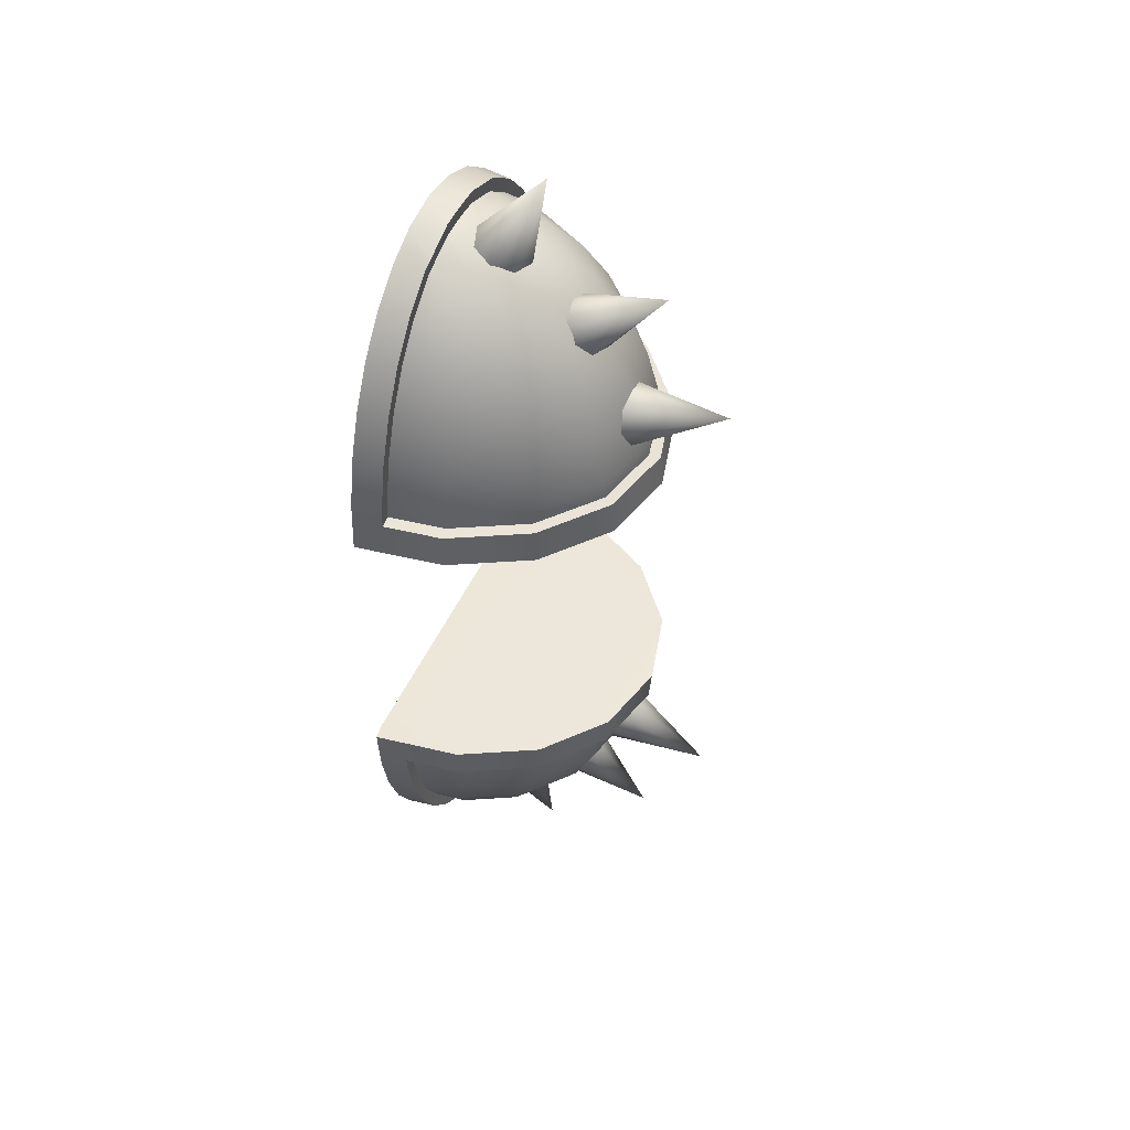
<metadata>
{"format":"obj","ext":"obj","renderer":"f3d","projection":"perspective","resolution":1024,"background":"white","views":[{"elev":49.4,"azim":119.6,"up":"+Z"}]}
</metadata>
<code>
o Shoulder_Sphere.001
v 0.01776 0.2162 0.6249
v 0.2875 0.2429 0.2282
v 0.2823 0.2424 0.3056
v 0.267 0.2409 0.38
v 0.242 0.2384 0.4486
v 0.2085 0.2351 0.5087
v 0.1676 0.231 0.5581
v 0.121 0.2264 0.5947
v 0.07038 0.2214 0.6173
v 0.2542 0.3695 0.2282
v 0.2497 0.3666 0.3056
v 0.2362 0.3579 0.38
v 0.2144 0.3437 0.4486
v 0.185 0.3246 0.5087
v 0.1491 0.3014 0.5581
v 0.1082 0.2749 0.5947
v 0.06925 0.2479 0.637
v 0.1849 0.4728 0.2282
v 0.1817 0.4679 0.3056
v 0.1722 0.4533 0.38
v 0.1568 0.4296 0.4486
v 0.136 0.3976 0.5087
v 0.1106 0.3588 0.5581
v 0.08173 0.3144 0.5947
v 0.05037 0.2662 0.6173
v 0.09019 0.537 0.2282
v 0.0888 0.5308 0.3056
v 0.08468 0.5126 0.38
v 0.07798 0.4829 0.4486
v 0.06898 0.443 0.5087
v 0.058 0.3944 0.5581
v 0.04548 0.339 0.5947
v 0.03189 0.2788 0.6173
v -0.01557 0.5524 0.2282
v -0.01493 0.5459 0.3056
v -0.01303 0.5268 0.38
v -0.009955 0.4957 0.4486
v -0.005811 0.4539 0.5087
v -0.00076 0.4029 0.5581
v 0.005002 0.3448 0.5947
v 0.01125 0.2818 0.6173
v -0.1163 0.5165 0.2282
v -0.1137 0.5108 0.3056
v -0.1061 0.4937 0.38
v -0.09368 0.4659 0.4486
v -0.07701 0.4286 0.5087
v -0.0567 0.383 0.5581
v -0.03353 0.3311 0.5947
v -0.008389 0.2748 0.6173
v -0.1965 0.435 0.2282
v -0.1924 0.4308 0.3056
v -0.1802 0.4183 0.38
v -0.1604 0.3981 0.4486
v -0.1338 0.3709 0.5087
v -0.1013 0.3377 0.5581
v -0.06426 0.2999 0.5947
v -0.02405 0.2589 0.6173
v -0.2442 0.3201 0.2282
v -0.2392 0.3181 0.3056
v -0.2243 0.3122 0.38
v -0.2001 0.3026 0.4486
v -0.1675 0.2897 0.5087
v -0.1278 0.2739 0.5581
v -0.08249 0.256 0.5947
v -0.03896 0.2372 0.637
v -0.252 0.1894 0.2282
v -0.2468 0.19 0.3056
v -0.2315 0.1915 0.38
v -0.2065 0.1939 0.4486
v -0.173 0.1973 0.5087
v -0.1321 0.2013 0.5581
v -0.08547 0.2059 0.5947
v -0.03487 0.211 0.6173
v 0.1096 0.2697 0.5947
v 0.1971 0.2784 0.5087
v 0.1701 0.2774 0.5726
v -0.1703 0.242 0.5087
v -0.001241 0.2588 0.6194
v -0.2223 0.239 0.457
v -0.02194 0.2567 0.6177
v 0.05186 0.264 0.6173
v -0.09337 0.2508 0.6122
v -0.0719 0.2518 0.5996
v 0.2761 0.2863 0.2282
v -0.02508 0.2564 0.6173
v 0.04872 0.2637 0.6177
v -0.2493 0.2342 0.2282
v 0.2709 0.2857 0.3056
v 0.02803 0.2617 0.6194
v -0.2642 0.235 0.3083
v 0.2556 0.2842 0.38
v 0.09868 0.2687 0.5996
v 0.2306 0.2818 0.4486
v -0.2483 0.2365 0.3855
v -0.1437 0.2463 0.5726
v 0.01339 0.2602 0.6198
v 0.284 0.2426 0.2807
v 0.2702 0.3743 0.2821
v 0.1985 0.4811 0.2823
v 0.09819 0.5491 0.2826
v -0.0169 0.5658 0.2828
v -0.1265 0.5268 0.2826
v -0.2115 0.4405 0.2823
v -0.2608 0.3216 0.2821
v -0.2485 0.1898 0.2807
v 0.2726 0.2859 0.2807
v -0.266 0.2348 0.2821
v 0.3037 0.2469 0.2821
v 0.302 0.2467 0.3083
v 0.286 0.245 0.3855
v 0.2601 0.2423 0.457
v 0.2249 0.2387 0.5202
v 0.1815 0.2341 0.5726
v 0.1313 0.2287 0.6122
v 0.07595 0.2226 0.637
v 0.2958 0.2905 0.2296
v 0.3072 0.2472 0.2296
v 0.2007 0.4845 0.2298
v 0.2733 0.3763 0.2296
v 0.09913 0.5533 0.2301
v -0.01734 0.5702 0.2303
v -0.1282 0.5307 0.2301
v -0.2143 0.4433 0.2298
v -0.2642 0.323 0.2296
v -0.2687 0.1901 0.2821
v -0.2669 0.1903 0.3083
v -0.251 0.1918 0.3855
v -0.225 0.1943 0.457
v -0.1898 0.1975 0.5202
v -0.1463 0.2016 0.5726
v -0.09603 0.2061 0.6122
v -0.04057 0.2111 0.637
v -0.2695 0.2345 0.2296
v 0.01772 0.2165 0.6454
v -0.2722 0.1898 0.2296
v -0.1871 0.2423 0.5202
v -0.1294 0.246 0.5581
v 0.2747 0.2884 0.3855
v 0.2906 0.29 0.3083
v 0.2135 0.282 0.5202
v 0.2487 0.2857 0.457
v 0.05649 0.2664 0.637
v 0.1061 0.2713 0.6183
v -0.0797 0.2528 0.6183
v -0.03007 0.2578 0.637
v -0.08281 0.2507 0.5947
v -0.2441 0.2347 0.3056
v -0.2288 0.2362 0.38
v -0.2039 0.2387 0.4486
v 0.1199 0.272 0.6122
v 0.1562 0.2744 0.5581
v -0.02409 0.2577 0.6378
v -0.002502 0.2602 0.6395
v 0.02898 0.2633 0.6395
v 0.05064 0.2651 0.6378
v -0.2458 0.2345 0.2807
v 0.01323 0.2619 0.64
v 0.2923 0.2902 0.2821
v 0.2511 0.3675 0.2807
v -0.2408 0.3188 0.2807
v -0.1938 0.4321 0.2807
v -0.1145 0.5126 0.2807
v -0.01514 0.548 0.2807
v 0.08925 0.5328 0.2807
v 0.1827 0.4695 0.2807
v 0.002746 0.3676 0.5722
v 0.000426 0.391 0.7309
v 0.03686 0.3585 0.5781
v 0.05344 0.3302 0.5922
v 0.04276 0.2991 0.6064
v 0.01108 0.2835 0.6123
v -0.02303 0.2926 0.6064
v -0.03961 0.3209 0.5922
v -0.02893 0.352 0.5781
v -0.007609 0.472 0.4553
v -0.01696 0.5663 0.5848
v 0.0261 0.4671 0.4663
v 0.04168 0.4487 0.4927
v 0.03001 0.4276 0.5192
v -0.002074 0.4162 0.5301
v -0.03578 0.4211 0.5192
v -0.05136 0.4395 0.4927
v -0.03969 0.4606 0.4663
v -0.01377 0.5342 0.3093
v -0.02669 0.6645 0.4021
v 0.01955 0.5332 0.3223
v 0.0342 0.5242 0.3537
v 0.0216 0.5124 0.3851
v -0.01087 0.5049 0.3981
v -0.04419 0.5059 0.3851
v -0.05884 0.5149 0.3537
v -0.04624 0.5266 0.3223
v 0.01776 0.2162 -0.6249
v 0.2875 0.2429 -0.2282
v 0.2823 0.2424 -0.3056
v 0.267 0.2409 -0.38
v 0.242 0.2384 -0.4486
v 0.2085 0.2351 -0.5087
v 0.1676 0.231 -0.5581
v 0.121 0.2264 -0.5947
v 0.07038 0.2214 -0.6173
v 0.2542 0.3695 -0.2282
v 0.2497 0.3666 -0.3056
v 0.2362 0.3579 -0.38
v 0.2144 0.3437 -0.4486
v 0.185 0.3246 -0.5087
v 0.1491 0.3014 -0.5581
v 0.1082 0.2749 -0.5947
v 0.06925 0.2479 -0.637
v 0.1849 0.4728 -0.2282
v 0.1817 0.4679 -0.3056
v 0.1722 0.4533 -0.38
v 0.1568 0.4296 -0.4486
v 0.136 0.3976 -0.5087
v 0.1106 0.3588 -0.5581
v 0.08173 0.3144 -0.5947
v 0.05037 0.2662 -0.6173
v 0.09019 0.537 -0.2282
v 0.0888 0.5308 -0.3056
v 0.08468 0.5126 -0.38
v 0.07798 0.4829 -0.4486
v 0.06898 0.443 -0.5087
v 0.058 0.3944 -0.5581
v 0.04548 0.339 -0.5947
v 0.03189 0.2788 -0.6173
v -0.01557 0.5524 -0.2282
v -0.01493 0.5459 -0.3056
v -0.01303 0.5268 -0.38
v -0.009955 0.4957 -0.4486
v -0.005811 0.4539 -0.5087
v -0.00076 0.4029 -0.5581
v 0.005002 0.3448 -0.5947
v 0.01125 0.2818 -0.6173
v -0.1163 0.5165 -0.2282
v -0.1137 0.5108 -0.3056
v -0.1061 0.4937 -0.38
v -0.09368 0.4659 -0.4486
v -0.07701 0.4286 -0.5087
v -0.0567 0.383 -0.5581
v -0.03353 0.3311 -0.5947
v -0.008389 0.2748 -0.6173
v -0.1965 0.435 -0.2282
v -0.1924 0.4308 -0.3056
v -0.1802 0.4183 -0.38
v -0.1604 0.3981 -0.4486
v -0.1338 0.3709 -0.5087
v -0.1013 0.3377 -0.5581
v -0.06426 0.2999 -0.5947
v -0.02405 0.2589 -0.6173
v -0.2442 0.3201 -0.2282
v -0.2392 0.3181 -0.3056
v -0.2243 0.3122 -0.38
v -0.2001 0.3026 -0.4486
v -0.1675 0.2897 -0.5087
v -0.1278 0.2739 -0.5581
v -0.08249 0.256 -0.5947
v -0.03896 0.2372 -0.637
v -0.252 0.1894 -0.2282
v -0.2468 0.19 -0.3056
v -0.2315 0.1915 -0.38
v -0.2065 0.1939 -0.4486
v -0.173 0.1973 -0.5087
v -0.1321 0.2013 -0.5581
v -0.08547 0.2059 -0.5947
v -0.03487 0.211 -0.6173
v 0.1096 0.2697 -0.5947
v 0.1971 0.2784 -0.5087
v 0.1701 0.2774 -0.5726
v -0.1703 0.242 -0.5087
v -0.001241 0.2588 -0.6194
v -0.2223 0.239 -0.457
v -0.02194 0.2567 -0.6177
v 0.05186 0.264 -0.6173
v -0.09337 0.2508 -0.6122
v -0.0719 0.2518 -0.5996
v 0.2761 0.2863 -0.2282
v -0.02508 0.2564 -0.6173
v 0.04872 0.2637 -0.6177
v -0.2493 0.2342 -0.2282
v 0.2709 0.2857 -0.3056
v 0.02803 0.2617 -0.6194
v -0.2642 0.235 -0.3083
v 0.2556 0.2842 -0.38
v 0.09868 0.2687 -0.5996
v 0.2306 0.2818 -0.4486
v -0.2483 0.2365 -0.3855
v -0.1437 0.2463 -0.5726
v 0.01339 0.2602 -0.6198
v 0.284 0.2426 -0.2807
v 0.2702 0.3743 -0.2821
v 0.1985 0.4811 -0.2823
v 0.09819 0.5491 -0.2826
v -0.0169 0.5658 -0.2828
v -0.1265 0.5268 -0.2826
v -0.2115 0.4405 -0.2823
v -0.2608 0.3216 -0.2821
v -0.2485 0.1898 -0.2807
v 0.2726 0.2859 -0.2807
v -0.266 0.2348 -0.2821
v 0.3037 0.2469 -0.2821
v 0.302 0.2467 -0.3083
v 0.286 0.245 -0.3855
v 0.2601 0.2423 -0.457
v 0.2249 0.2387 -0.5202
v 0.1815 0.2341 -0.5726
v 0.1313 0.2287 -0.6122
v 0.07595 0.2226 -0.637
v 0.2958 0.2905 -0.2296
v 0.3072 0.2472 -0.2296
v 0.2007 0.4845 -0.2298
v 0.2733 0.3763 -0.2296
v 0.09913 0.5533 -0.2301
v -0.01734 0.5702 -0.2303
v -0.1282 0.5307 -0.2301
v -0.2143 0.4433 -0.2298
v -0.2642 0.323 -0.2296
v -0.2687 0.1901 -0.2821
v -0.2669 0.1903 -0.3083
v -0.251 0.1918 -0.3855
v -0.225 0.1943 -0.457
v -0.1898 0.1975 -0.5202
v -0.1463 0.2016 -0.5726
v -0.09603 0.2061 -0.6122
v -0.04057 0.2111 -0.637
v -0.2695 0.2345 -0.2296
v 0.01772 0.2165 -0.6454
v -0.2722 0.1898 -0.2296
v -0.1871 0.2423 -0.5202
v -0.1294 0.246 -0.5581
v 0.2747 0.2884 -0.3855
v 0.2906 0.29 -0.3083
v 0.2135 0.282 -0.5202
v 0.2487 0.2857 -0.457
v 0.05649 0.2664 -0.637
v 0.1061 0.2713 -0.6183
v -0.0797 0.2528 -0.6183
v -0.03007 0.2578 -0.637
v -0.08281 0.2507 -0.5947
v -0.2441 0.2347 -0.3056
v -0.2288 0.2362 -0.38
v -0.2039 0.2387 -0.4486
v 0.1199 0.272 -0.6122
v 0.1562 0.2744 -0.5581
v -0.02409 0.2577 -0.6378
v -0.002502 0.2602 -0.6395
v 0.02898 0.2633 -0.6395
v 0.05064 0.2651 -0.6378
v -0.2458 0.2345 -0.2807
v 0.01323 0.2619 -0.64
v 0.2923 0.2902 -0.2821
v 0.2511 0.3675 -0.2807
v -0.2408 0.3188 -0.2807
v -0.1938 0.4321 -0.2807
v -0.1145 0.5126 -0.2807
v -0.01514 0.548 -0.2807
v 0.08925 0.5328 -0.2807
v 0.1827 0.4695 -0.2807
v 0.002746 0.3676 -0.5722
v 0.000426 0.391 -0.7309
v 0.03686 0.3585 -0.5781
v 0.05344 0.3302 -0.5922
v 0.04276 0.2991 -0.6064
v 0.01108 0.2835 -0.6123
v -0.02303 0.2926 -0.6064
v -0.03961 0.3209 -0.5922
v -0.02893 0.352 -0.5781
v -0.007609 0.472 -0.4553
v -0.01696 0.5663 -0.5848
v 0.0261 0.4671 -0.4663
v 0.04168 0.4487 -0.4927
v 0.03001 0.4276 -0.5192
v -0.002074 0.4162 -0.5301
v -0.03578 0.4211 -0.5192
v -0.05136 0.4395 -0.4927
v -0.03969 0.4606 -0.4663
v -0.01377 0.5342 -0.3093
v -0.02669 0.6645 -0.4021
v 0.01955 0.5332 -0.3223
v 0.0342 0.5242 -0.3537
v 0.0216 0.5124 -0.3851
v -0.01087 0.5049 -0.3981
v -0.04419 0.5059 -0.3851
v -0.05884 0.5149 -0.3537
v -0.04624 0.5266 -0.3223
v 0.3037 0.2469 0.2821
v 0.302 0.2467 0.3083
v 0.286 0.245 0.3855
v 0.2601 0.2423 0.457
v 0.2249 0.2387 0.5202
v 0.1815 0.2341 0.5726
v 0.1313 0.2287 0.6122
v 0.07595 0.2226 0.637
v 0.2958 0.2905 0.2296
v 0.3072 0.2472 0.2296
v 0.3072 0.2472 0.2296
v 0.2007 0.4845 0.2298
v 0.2733 0.3763 0.2296
v 0.09913 0.5533 0.2301
v -0.01734 0.5702 0.2303
v -0.1282 0.5307 0.2301
v -0.2143 0.4433 0.2298
v -0.2642 0.323 0.2296
v -0.2687 0.1901 0.2821
v -0.2669 0.1903 0.3083
v -0.251 0.1918 0.3855
v -0.225 0.1943 0.457
v -0.1898 0.1975 0.5202
v -0.1463 0.2016 0.5726
v -0.09603 0.2061 0.6122
v -0.04057 0.2111 0.637
v -0.2695 0.2345 0.2296
v 0.01772 0.2165 0.6454
v -0.2722 0.1898 0.2296
v -0.2722 0.1898 0.2296
v -0.1703 0.242 0.5087
v -0.1294 0.246 0.5581
v 0.2556 0.2842 0.38
v 0.2709 0.2857 0.3056
v 0.1971 0.2784 0.5087
v 0.2306 0.2818 0.4486
v 0.05186 0.264 0.6173
v 0.09868 0.2687 0.5996
v -0.0719 0.2518 0.5996
v -0.02508 0.2564 0.6173
v -0.08281 0.2507 0.5947
v -0.2441 0.2347 0.3056
v -0.2288 0.2362 0.38
v -0.2039 0.2387 0.4486
v 0.1096 0.2697 0.5947
v 0.1562 0.2744 0.5581
v -0.02194 0.2567 0.6177
v -0.001241 0.2588 0.6194
v 0.02803 0.2617 0.6194
v 0.04872 0.2637 0.6177
v -0.2458 0.2345 0.2807
v -0.2458 0.2345 0.2807
v 0.01339 0.2602 0.6198
v 0.2726 0.2859 0.2807
v 0.2726 0.2859 0.2807
v 0.2511 0.3675 0.2807
v -0.2408 0.3188 0.2807
v -0.1938 0.4321 0.2807
v -0.1145 0.5126 0.2807
v -0.01514 0.548 0.2807
v 0.08925 0.5328 0.2807
v 0.1827 0.4695 0.2807
v -0.1871 0.2423 0.5202
v -0.1437 0.2463 0.5726
v 0.2747 0.2884 0.3855
v 0.2906 0.29 0.3083
v 0.2135 0.282 0.5202
v 0.2487 0.2857 0.457
v 0.05649 0.2664 0.637
v 0.1061 0.2713 0.6183
v -0.0797 0.2528 0.6183
v -0.03007 0.2578 0.637
v -0.09337 0.2508 0.6122
v -0.2642 0.235 0.3083
v -0.2483 0.2365 0.3855
v -0.2223 0.239 0.457
v 0.1199 0.272 0.6122
v 0.1701 0.2774 0.5726
v -0.02409 0.2577 0.6378
v -0.002502 0.2602 0.6395
v 0.02898 0.2633 0.6395
v 0.05064 0.2651 0.6378
v -0.266 0.2348 0.2821
v -0.266 0.2348 0.2821
v 0.01323 0.2619 0.64
v 0.2923 0.2902 0.2821
v 0.2923 0.2902 0.2821
v 0.2702 0.3743 0.2821
v -0.2608 0.3216 0.2821
v -0.2115 0.4405 0.2823
v -0.1265 0.5268 0.2826
v -0.0169 0.5658 0.2828
v 0.09819 0.5491 0.2826
v 0.1985 0.4811 0.2823
v 0.2875 0.2429 0.2282
v -0.252 0.1894 0.2282
v 0.3037 0.2469 -0.2821
v 0.302 0.2467 -0.3083
v 0.286 0.245 -0.3855
v 0.2601 0.2423 -0.457
v 0.2249 0.2387 -0.5202
v 0.1815 0.2341 -0.5726
v 0.1313 0.2287 -0.6122
v 0.07595 0.2226 -0.637
v 0.2958 0.2905 -0.2296
v 0.3072 0.2472 -0.2296
v 0.3072 0.2472 -0.2296
v 0.2007 0.4845 -0.2298
v 0.2733 0.3763 -0.2296
v 0.09913 0.5533 -0.2301
v -0.01734 0.5702 -0.2303
v -0.1282 0.5307 -0.2301
v -0.2143 0.4433 -0.2298
v -0.2642 0.323 -0.2296
v -0.2687 0.1901 -0.2821
v -0.2669 0.1903 -0.3083
v -0.251 0.1918 -0.3855
v -0.225 0.1943 -0.457
v -0.1898 0.1975 -0.5202
v -0.1463 0.2016 -0.5726
v -0.09603 0.2061 -0.6122
v -0.04057 0.2111 -0.637
v -0.2695 0.2345 -0.2296
v 0.01772 0.2165 -0.6454
v -0.2722 0.1898 -0.2296
v -0.2722 0.1898 -0.2296
v -0.1703 0.242 -0.5087
v -0.1294 0.246 -0.5581
v 0.2556 0.2842 -0.38
v 0.2709 0.2857 -0.3056
v 0.1971 0.2784 -0.5087
v 0.2306 0.2818 -0.4486
v 0.05186 0.264 -0.6173
v 0.09868 0.2687 -0.5996
v -0.0719 0.2518 -0.5996
v -0.02508 0.2564 -0.6173
v -0.08281 0.2507 -0.5947
v -0.2441 0.2347 -0.3056
v -0.2288 0.2362 -0.38
v -0.2039 0.2387 -0.4486
v 0.1096 0.2697 -0.5947
v 0.1562 0.2744 -0.5581
v -0.02194 0.2567 -0.6177
v -0.001241 0.2588 -0.6194
v 0.02803 0.2617 -0.6194
v 0.04872 0.2637 -0.6177
v -0.2458 0.2345 -0.2807
v -0.2458 0.2345 -0.2807
v 0.01339 0.2602 -0.6198
v 0.2726 0.2859 -0.2807
v 0.2726 0.2859 -0.2807
v 0.2511 0.3675 -0.2807
v -0.2408 0.3188 -0.2807
v -0.1938 0.4321 -0.2807
v -0.1145 0.5126 -0.2807
v -0.01514 0.548 -0.2807
v 0.08925 0.5328 -0.2807
v 0.1827 0.4695 -0.2807
v -0.1871 0.2423 -0.5202
v -0.1437 0.2463 -0.5726
v 0.2747 0.2884 -0.3855
v 0.2906 0.29 -0.3083
v 0.2135 0.282 -0.5202
v 0.2487 0.2857 -0.457
v 0.05649 0.2664 -0.637
v 0.1061 0.2713 -0.6183
v -0.0797 0.2528 -0.6183
v -0.03007 0.2578 -0.637
v -0.09337 0.2508 -0.6122
v -0.2642 0.235 -0.3083
v -0.2483 0.2365 -0.3855
v -0.2223 0.239 -0.457
v 0.1199 0.272 -0.6122
v 0.1701 0.2774 -0.5726
v -0.02409 0.2577 -0.6378
v -0.002502 0.2602 -0.6395
v 0.02898 0.2633 -0.6395
v 0.05064 0.2651 -0.6378
v -0.266 0.2348 -0.2821
v -0.266 0.2348 -0.2821
v 0.01323 0.2619 -0.64
v 0.2923 0.2902 -0.2821
v 0.2923 0.2902 -0.2821
v 0.2702 0.3743 -0.2821
v -0.2608 0.3216 -0.2821
v -0.2115 0.4405 -0.2823
v -0.1265 0.5268 -0.2826
v -0.0169 0.5658 -0.2828
v 0.09819 0.5491 -0.2826
v 0.1985 0.4811 -0.2823
v 0.2875 0.2429 -0.2282
v -0.252 0.1894 -0.2282
f 391 390 462 461
f 392 391 461 454 17
f 412 392 17
f 385 394 393 470
f 387 386 450 449
f 388 387 449 452
f 389 388 452 451
f 390 389 451 462
f 13 12 20 21
f 14 13 21 22
f 15 14 22 23
f 16 15 23 24
f 17 454 453
f 412 17 453 466
f 472 397 396 478
f 12 11 19 20
f 25 24 32 33
f 412 466 465
f 478 396 398 477
f 20 19 27 28
f 21 20 28 29
f 22 21 29 30
f 23 22 30 31
f 24 23 31 32
f 29 28 36 37
f 30 29 37 38
f 31 30 38 39
f 32 31 39 40
f 33 32 40 41
f 412 465 469
f 477 398 399 476
f 28 27 35 36
f 41 40 48 49
f 412 469 464
f 476 399 400 475
f 36 35 43 44
f 37 36 44 45
f 38 37 45 46
f 39 38 46 47
f 40 39 47 48
f 46 45 53 54
f 47 46 54 55
f 48 47 55 56
f 49 48 56 57
f 412 464 463
f 475 400 401 474
f 44 43 51 52
f 45 44 52 53
f 412 463 456 65
f 474 401 402 473
f 52 51 59 60
f 53 52 60 61
f 54 53 61 62
f 55 54 62 63
f 56 55 63 64
f 57 56 64 423 424
f 63 62 415 416
f 64 63 416 425
f 65 455 457 409 410
f 412 65 410
f 473 402 411 467
f 60 59 426 427
f 61 60 427 428
f 62 61 428 415
f 448 447 407 408
f 417 418 11 12
f 419 420 13 14
f 421 422 16 24 25
f 456 455 65
f 457 448 408 409
f 459 458 404 405
f 447 460 406 407
f 422 429 16
f 470 393 397 472
f 420 417 12 13
f 430 419 14 15
f 424 431 57
f 431 432 49 57
f 433 434 25 33
f 434 421 25
f 425 423 64
f 467 411 413 403
f 460 459 405 406
f 437 433 33 41
f 432 437 41 49
f 429 430 15 16
f 458 467 403 404
f 418 438 440 11
f 59 441 435 426
f 51 442 441 59
f 43 443 442 51
f 35 444 443 43
f 27 445 444 35
f 19 446 445 27
f 11 440 446 19
f 386 385 470 450
f 108 109 3 97
f 109 110 4 3
f 110 111 5 4
f 111 112 6 5
f 112 113 7 6
f 113 114 8 7
f 114 115 9 8
f 116 395 479 84
f 118 119 10 18
f 120 118 18 26
f 121 120 26 34
f 122 121 34 42
f 123 122 42 50
f 124 123 50 58
f 126 125 105 67
f 127 126 67 68
f 128 127 68 69
f 129 128 69 70
f 130 129 70 71
f 131 130 71 72
f 132 131 72 73
f 133 124 58 87
f 115 134 1 9
f 134 132 73 1
f 119 116 84 10
f 414 133 87 480
f 136 95 137 77
f 138 139 88 91
f 140 141 93 75
f 142 143 92 81
f 144 145 85 83
f 95 82 146 137
f 90 94 148 147
f 79 136 77 149
f 143 150 74 92
f 141 138 91 93
f 76 140 75 151
f 145 152 80 85
f 152 153 78 80
f 154 155 86 89
f 155 142 81 86
f 82 144 83 146
f 468 90 147 436
f 94 79 149 148
f 157 154 89 96
f 153 157 96 78
f 150 76 151 74
f 117 108 97 2
f 125 135 66 105
f 139 471 439 88
f 158 98 159 106
f 104 107 156 160
f 103 104 160 161
f 102 103 161 162
f 101 102 162 163
f 100 101 163 164
f 99 100 164 165
f 98 99 165 159
f 34 26 42
f 26 18 50 42
f 10 58 50 18
f 87 58 10 84
f 84 479 480 87
f 97 105 66 2
f 3 67 105 97
f 4 68 67 3
f 5 69 68 4
f 6 70 69 5
f 7 71 70 6
f 8 72 71 7
f 9 73 72 8
f 1 73 9
f 166 167 168
f 168 167 169
f 169 167 170
f 170 167 171
f 171 167 172
f 172 167 173
f 173 167 174
f 174 167 166
f 175 176 177
f 177 176 178
f 178 176 179
f 179 176 180
f 180 176 181
f 181 176 182
f 182 176 183
f 183 176 175
f 184 185 186
f 186 185 187
f 187 185 188
f 188 185 189
f 189 185 190
f 190 185 191
f 191 185 192
f 192 185 184
f 487 557 558 486
f 488 209 550 557 487
f 508 209 488
f 481 566 489 490
f 483 545 546 482
f 484 548 545 483
f 485 547 548 484
f 486 558 547 485
f 205 213 212 204
f 206 214 213 205
f 207 215 214 206
f 208 216 215 207
f 209 549 550
f 508 562 549 209
f 568 574 492 493
f 204 212 211 203
f 217 225 224 216
f 508 561 562
f 574 573 494 492
f 212 220 219 211
f 213 221 220 212
f 214 222 221 213
f 215 223 222 214
f 216 224 223 215
f 221 229 228 220
f 222 230 229 221
f 223 231 230 222
f 224 232 231 223
f 225 233 232 224
f 508 565 561
f 573 572 495 494
f 220 228 227 219
f 233 241 240 232
f 508 560 565
f 572 571 496 495
f 228 236 235 227
f 229 237 236 228
f 230 238 237 229
f 231 239 238 230
f 232 240 239 231
f 238 246 245 237
f 239 247 246 238
f 240 248 247 239
f 241 249 248 240
f 508 559 560
f 571 570 497 496
f 236 244 243 235
f 237 245 244 236
f 508 257 552 559
f 570 569 498 497
f 244 252 251 243
f 245 253 252 244
f 246 254 253 245
f 247 255 254 246
f 248 256 255 247
f 249 520 519 256 248
f 255 512 511 254
f 256 521 512 255
f 257 506 505 553 551
f 508 506 257
f 569 563 507 498
f 252 523 522 251
f 253 524 523 252
f 254 511 524 253
f 544 504 503 543
f 513 204 203 514
f 515 206 205 516
f 517 217 216 208 518
f 552 257 551
f 553 505 504 544
f 555 501 500 554
f 543 503 502 556
f 518 208 525
f 566 568 493 489
f 516 205 204 513
f 526 207 206 515
f 520 249 527
f 527 249 241 528
f 529 225 217 530
f 530 217 517
f 521 256 519
f 563 499 509 507
f 556 502 501 555
f 533 233 225 529
f 528 241 233 533
f 525 208 207 526
f 554 500 499 563
f 514 203 536 534
f 251 522 531 537
f 243 251 537 538
f 235 243 538 539
f 227 235 539 540
f 219 227 540 541
f 211 219 541 542
f 203 211 542 536
f 482 546 566 481
f 300 289 195 301
f 301 195 196 302
f 302 196 197 303
f 303 197 198 304
f 304 198 199 305
f 305 199 200 306
f 306 200 201 307
f 308 276 575 491
f 310 210 202 311
f 312 218 210 310
f 313 226 218 312
f 314 234 226 313
f 315 242 234 314
f 316 250 242 315
f 318 259 297 317
f 319 260 259 318
f 320 261 260 319
f 321 262 261 320
f 322 263 262 321
f 323 264 263 322
f 324 265 264 323
f 325 279 250 316
f 307 201 193 326
f 326 193 265 324
f 311 202 276 308
f 510 576 279 325
f 328 269 329 287
f 330 283 280 331
f 332 267 285 333
f 334 273 284 335
f 336 275 277 337
f 287 329 338 274
f 282 339 340 286
f 271 341 269 328
f 335 284 266 342
f 333 285 283 330
f 268 343 267 332
f 337 277 272 344
f 344 272 270 345
f 346 281 278 347
f 347 278 273 334
f 274 338 275 336
f 564 532 339 282
f 286 340 341 271
f 349 288 281 346
f 345 270 288 349
f 342 266 343 268
f 309 194 289 300
f 317 297 258 327
f 331 280 535 567
f 350 298 351 290
f 296 352 348 299
f 295 353 352 296
f 294 354 353 295
f 293 355 354 294
f 292 356 355 293
f 291 357 356 292
f 290 351 357 291
f 226 234 218
f 218 234 242 210
f 202 210 242 250
f 279 276 202 250
f 276 279 576 575
f 289 194 258 297
f 195 289 297 259
f 196 195 259 260
f 197 196 260 261
f 198 197 261 262
f 199 198 262 263
f 200 199 263 264
f 201 200 264 265
f 193 201 265
f 358 360 359
f 360 361 359
f 361 362 359
f 362 363 359
f 363 364 359
f 364 365 359
f 365 366 359
f 366 358 359
f 367 369 368
f 369 370 368
f 370 371 368
f 371 372 368
f 372 373 368
f 373 374 368
f 374 375 368
f 375 367 368
f 376 378 377
f 378 379 377
f 379 380 377
f 380 381 377
f 381 382 377
f 382 383 377
f 383 384 377
f 384 376 377

</code>
